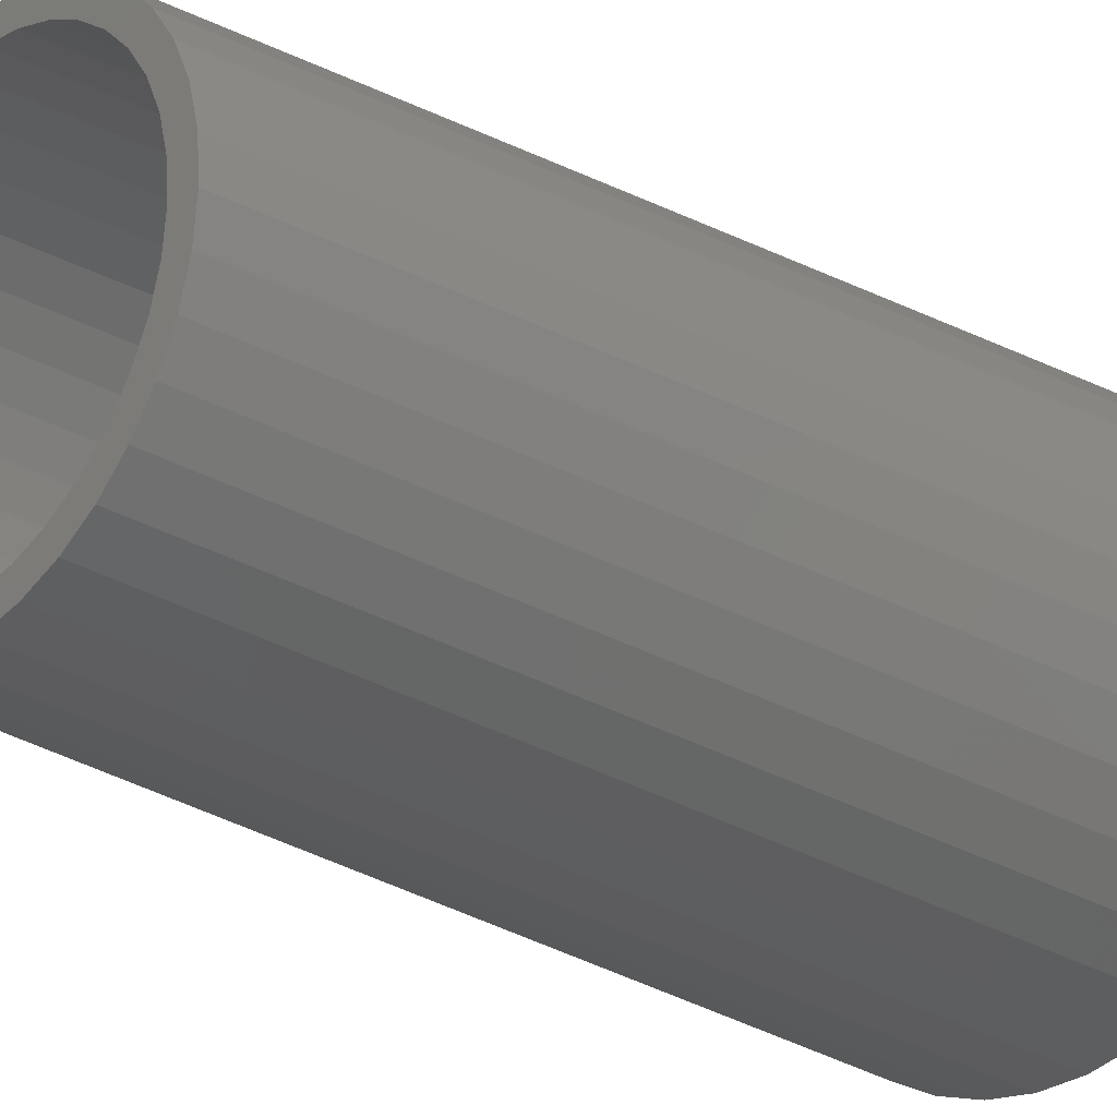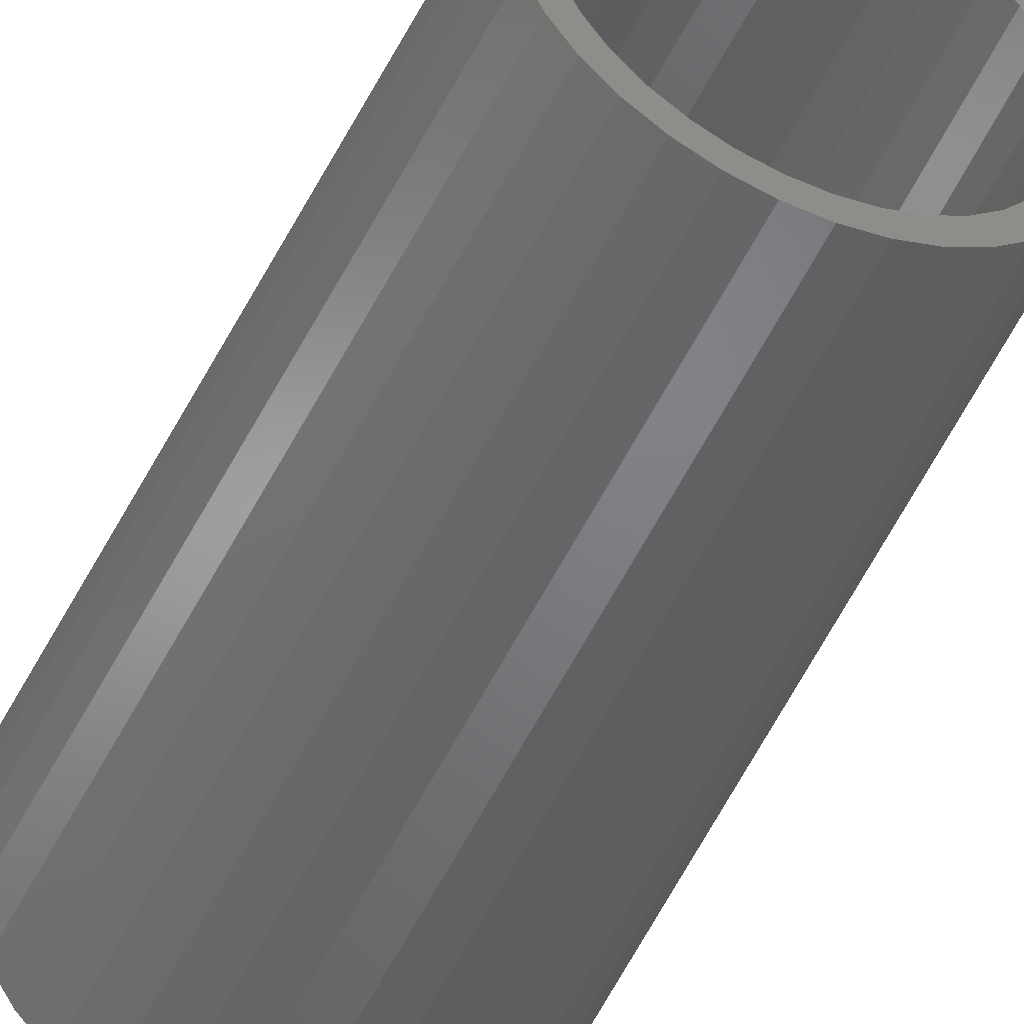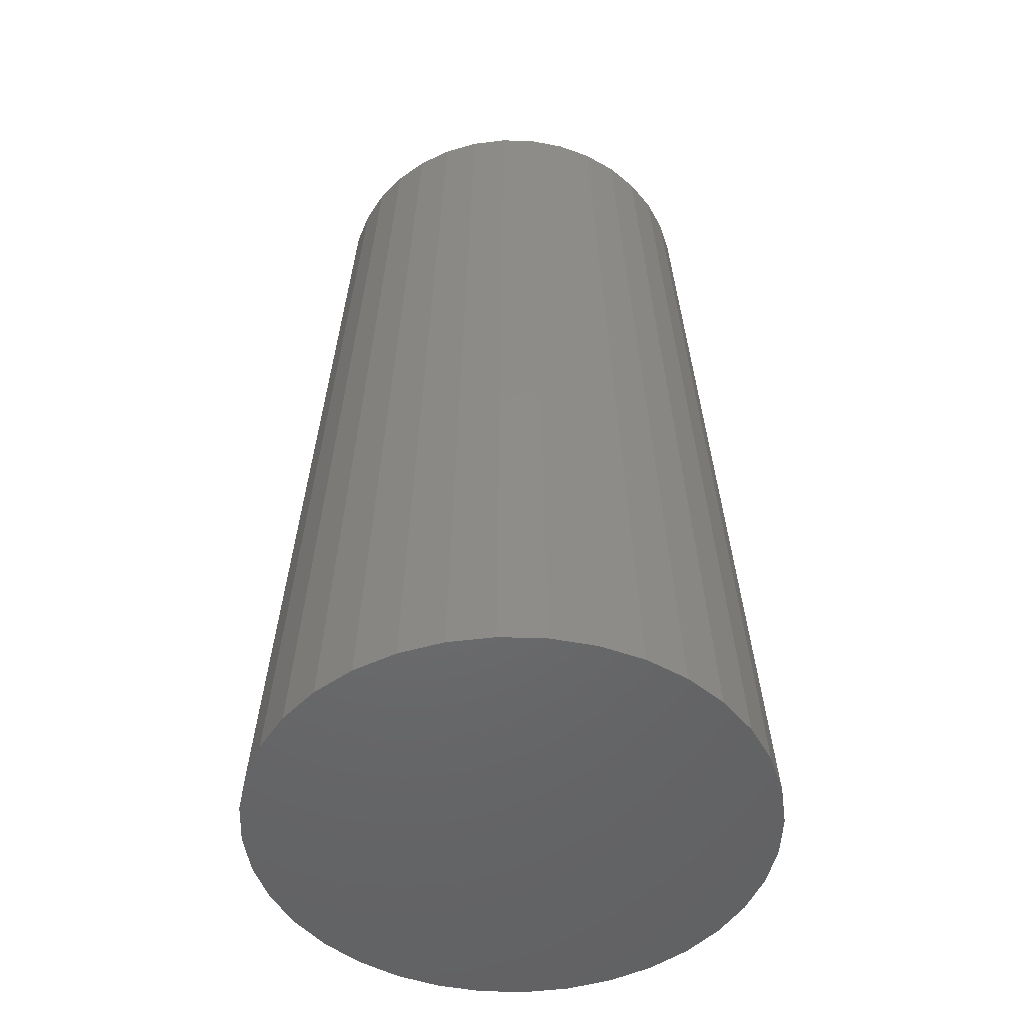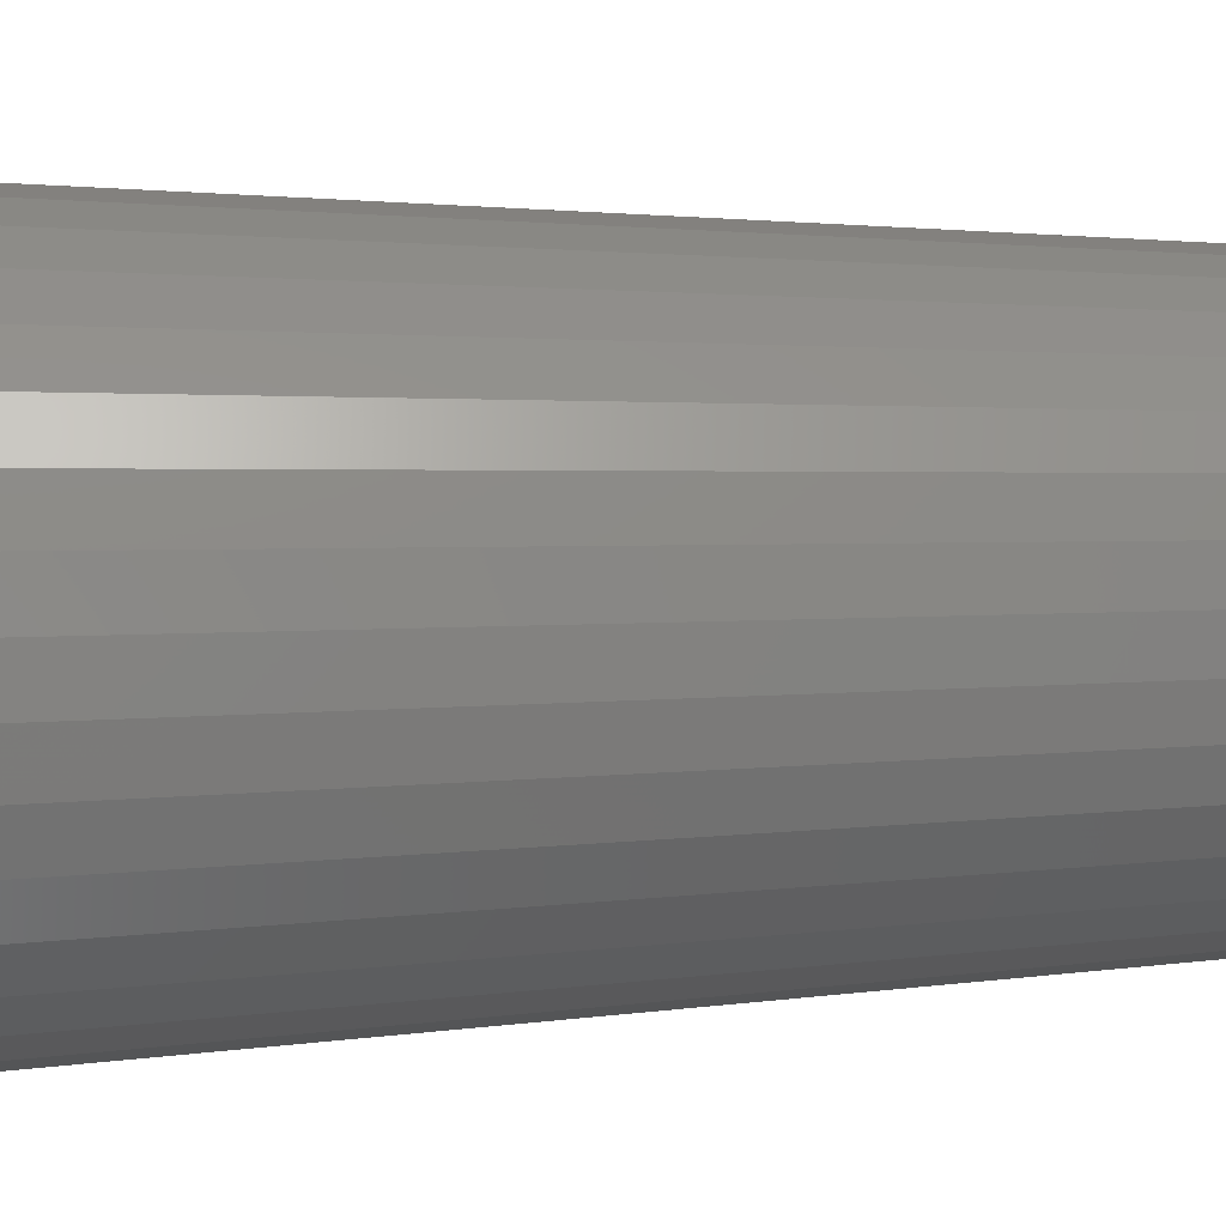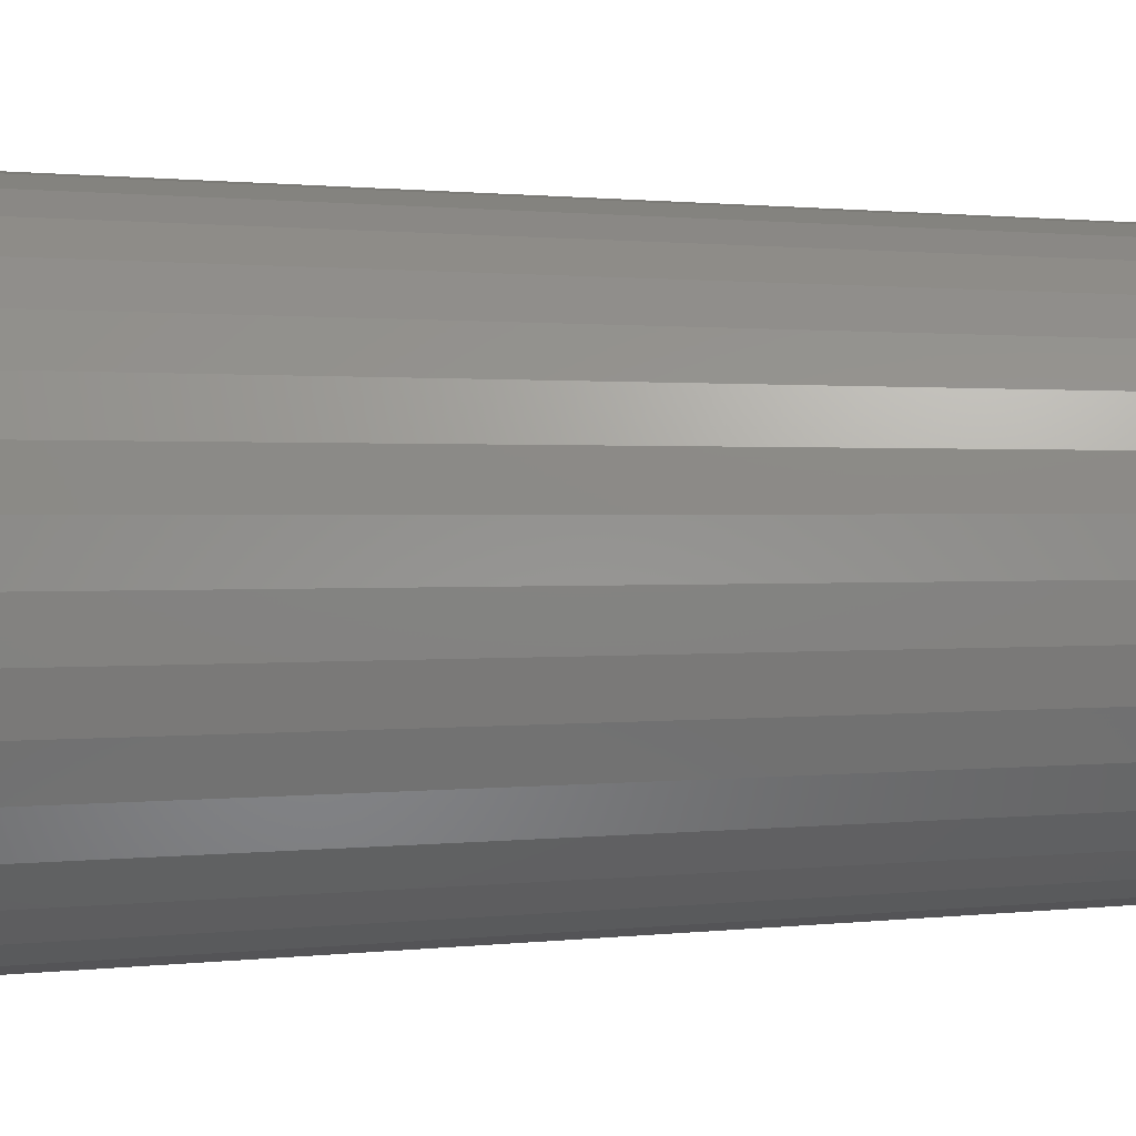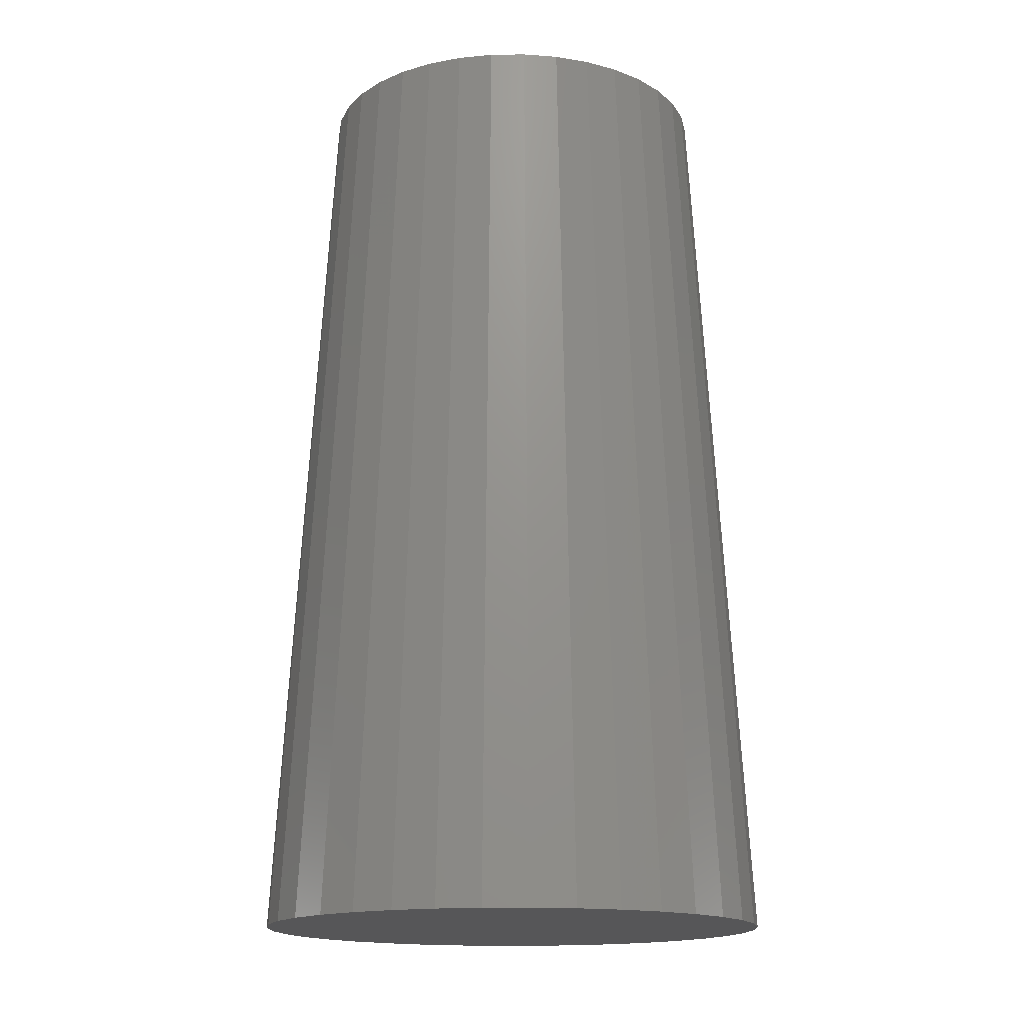
<metadata>
{"format":"stl","ext":"stl","renderer":"f3d","projection":"perspective","resolution":1024,"background":"white","views":[{"elev":-24.2,"azim":45.6,"up":"+Y"},{"elev":-45.9,"azim":-23.2,"up":"+Y"},{"elev":-48.8,"azim":133.0,"up":"+Z"},{"elev":11.3,"azim":-96.1,"up":"+Y"},{"elev":-7.5,"azim":-86.4,"up":"+Y"},{"elev":-16.0,"azim":46.3,"up":"+Z"}]}
</metadata>
<code>
# stl→obj: 144 verts, 428 faces
v 21.14 7.695 -80
v 16.68 6.071 0
v 17.48 3.082 0
v 22.16 3.907 -80
v 19.49 -11.25 -80
v 21.14 -7.695 -80
v -21.14 -7.695 -80
v -22.16 -3.907 -80
v -17.48 -3.082 0
v -16.68 -6.071 0
v -22.5 0 -80
v -3.082 -17.48 0
v -3.907 -22.16 -80
v 0 -22.5 -80
v -8.875 -15.37 0
v -14.46 -17.24 -80
v -11.25 -19.49 -80
v -15.37 -8.875 0
v -19.49 -11.25 -80
v 19.49 11.25 -80
v 15.37 8.875 0
v -17.24 14.46 -80
v -19.49 11.25 -80
v -15.37 8.875 0
v 6.071 -16.68 0
v 3.082 -17.48 0
v 7.695 -21.14 -80
v -7.695 -21.14 -80
v 3.907 -22.16 -80
v -17.24 -14.46 -80
v -13.6 -11.41 0
v 17.24 14.46 -80
v -21.14 7.695 -80
v -16.68 6.071 0
v -17.48 3.082 0
v 22.5 0 -80
v 14.46 17.24 -80
v 3.907 22.16 -80
v 0 22.5 -80
v 3.082 17.48 0
v 7.695 21.14 -80
v 0 17.75 0
v -3.907 22.16 -80
v -7.695 21.14 -80
v -3.082 17.48 0
v -11.25 19.49 -80
v -13.6 11.41 0
v -22.16 3.907 -80
v 15.5 0 0
v 17.75 0 0
v 15.26 2.692 0
v 17.48 -3.082 0
v 15.26 -2.692 0
v 14.57 5.301 0
v 13.42 7.75 0
v 13.6 11.41 0
v 11.87 9.963 0
v 11.41 13.6 0
v 9.963 11.87 0
v 8.875 15.37 0
v 7.75 13.42 0
v 6.071 16.68 0
v 5.301 14.57 0
v 2.692 15.26 0
v 0 15.5 0
v -2.692 15.26 0
v -5.301 14.57 0
v -6.071 16.68 0
v -7.75 13.42 0
v -8.875 15.37 0
v -9.963 11.87 0
v -11.41 13.6 0
v -11.87 9.963 0
v -13.42 7.75 0
v -14.57 5.301 0
v -15.26 2.692 0
v 16.68 -6.071 0
v 14.57 -5.301 0
v 15.37 -8.875 0
v 13.42 -7.75 0
v 13.6 -11.41 0
v 11.87 -9.963 0
v 11.41 -13.6 0
v 9.963 -11.87 0
v 8.875 -15.37 0
v 7.75 -13.42 0
v 5.301 -14.57 0
v 2.692 -15.26 0
v 0 -15.5 0
v 0 -17.75 0
v -2.692 -15.26 0
v -5.301 -14.57 0
v -6.071 -16.68 0
v -7.75 -13.42 0
v -9.963 -11.87 0
v -11.41 -13.6 0
v -11.87 -9.963 0
v -13.42 -7.75 0
v -14.57 -5.301 0
v -15.26 -2.692 0
v -15.5 0 0
v -17.75 0 0
v 22.16 -3.907 -80
v 17.24 -14.46 -80
v 14.46 -17.24 -80
v 11.25 19.49 -80
v 11.25 -19.49 -80
v -14.46 17.24 -80
v 20.19 3.56 -78
v 19.26 7.011 -78
v 17.75 10.25 -78
v 15.7 13.18 -78
v 10.25 17.75 -78
v 13.18 15.7 -78
v -20.19 3.56 -78
v -19.26 7.011 -78
v -15.7 -13.18 -78
v -17.75 -10.25 -78
v -7.011 -19.26 -78
v -10.25 -17.75 -78
v -20.19 -3.56 -78
v -17.75 10.25 -78
v -13.18 -15.7 -78
v 7.011 -19.26 -78
v 3.56 -20.19 -78
v 7.011 19.26 -78
v -15.7 13.18 -78
v -13.18 15.7 -78
v -20.5 0 -78
v -19.26 -7.011 -78
v 15.7 -13.18 -78
v 17.75 -10.25 -78
v 0 20.5 -78
v -3.56 20.19 -78
v -10.25 17.75 -78
v 20.19 -3.56 -78
v 20.5 0 -78
v 19.26 -7.011 -78
v 13.18 -15.7 -78
v 10.25 -17.75 -78
v 3.56 20.19 -78
v 0 -20.5 -78
v -3.56 -20.19 -78
v -7.011 19.26 -78
f 1 2 3
f 4 1 1
f 1 4 4
f 5 6 6
f 6 5 5
f 7 8 8
f 8 7 7
f 9 7 10
f 8 11 11
f 11 8 8
f 12 13 14
f 15 16 17
f 18 7 19
f 20 21 2
f 22 23 24
f 25 26 27
f 17 28 17
f 28 17 28
f 14 29 14
f 29 14 29
f 30 19 19
f 19 30 30
f 16 17 16
f 17 16 17
f 18 30 31
f 18 19 30
f 9 8 7
f 20 32 32
f 32 20 20
f 20 2 1
f 23 33 24
f 34 33 35
f 4 3 36
f 36 4 4
f 4 36 36
f 13 14 13
f 14 13 14
f 12 28 13
f 16 30 30
f 30 16 16
f 19 7 7
f 7 19 19
f 32 37 37
f 37 32 32
f 1 20 20
f 20 1 1
f 38 39 40
f 38 40 41
f 39 42 40
f 43 44 45
f 44 46 44
f 46 44 46
f 9 11 8
f 47 22 24
f 33 48 35
f 24 33 34
f 48 11 35
f 49 50 3
f 51 3 2
f 50 49 52
f 53 52 49
f 54 2 21
f 3 51 49
f 2 54 51
f 55 21 56
f 21 55 54
f 56 57 55
f 58 57 56
f 58 59 57
f 60 59 58
f 60 61 59
f 62 61 60
f 62 63 61
f 40 63 62
f 40 64 63
f 42 64 40
f 42 65 64
f 42 66 65
f 45 66 42
f 45 67 66
f 68 67 45
f 68 69 67
f 70 69 68
f 70 71 69
f 72 71 70
f 72 73 71
f 47 73 72
f 73 47 74
f 24 74 47
f 74 24 75
f 34 75 24
f 75 34 76
f 35 76 34
f 52 53 77
f 78 77 53
f 77 78 79
f 80 79 78
f 79 80 81
f 82 81 80
f 82 83 81
f 84 83 82
f 84 85 83
f 86 85 84
f 86 25 85
f 87 25 86
f 87 26 25
f 88 26 87
f 89 26 88
f 89 90 26
f 91 90 89
f 91 12 90
f 92 12 91
f 92 93 12
f 94 93 92
f 94 15 93
f 95 15 94
f 95 96 15
f 97 96 95
f 31 97 98
f 97 31 96
f 18 98 99
f 10 99 100
f 98 18 31
f 9 100 101
f 76 35 101
f 99 10 18
f 102 101 35
f 100 9 10
f 101 102 9
f 11 48 48
f 48 11 11
f 103 4 36
f 6 4 103
f 6 1 4
f 5 1 6
f 5 20 1
f 104 20 5
f 104 32 20
f 105 32 104
f 105 37 32
f 105 106 37
f 107 106 105
f 27 106 107
f 27 41 106
f 29 41 27
f 29 38 41
f 14 38 29
f 14 39 38
f 13 39 14
f 13 43 39
f 28 43 13
f 28 44 43
f 28 46 44
f 17 46 28
f 16 46 17
f 16 108 46
f 30 108 16
f 30 22 108
f 19 22 30
f 19 23 22
f 7 23 19
f 7 33 23
f 8 33 7
f 8 48 33
f 48 8 11
f 1 3 4
f 36 3 50
f 105 85 107
f 27 26 29
f 107 105 107
f 105 107 105
f 10 7 18
f 30 96 31
f 96 30 16
f 26 14 29
f 93 15 28
f 15 17 28
f 90 12 14
f 90 14 26
f 32 56 21
f 32 21 20
f 37 60 58
f 106 41 60
f 38 39 38
f 39 38 39
f 41 38 41
f 38 41 38
f 106 41 106
f 41 106 41
f 39 45 42
f 46 108 46
f 108 46 108
f 45 44 68
f 48 33 33
f 33 48 48
f 33 23 23
f 23 33 33
f 35 11 102
f 102 11 9
f 5 79 104
f 6 103 103
f 103 6 6
f 52 77 6
f 83 85 105
f 85 25 107
f 96 16 15
f 28 13 28
f 13 28 13
f 93 28 12
f 106 60 37
f 37 106 37
f 106 37 106
f 41 62 60
f 41 40 62
f 58 32 37
f 32 58 56
f 23 22 22
f 22 23 23
f 46 108 70
f 43 44 43
f 44 43 44
f 44 46 68
f 68 46 70
f 39 43 45
f 39 43 39
f 43 39 43
f 103 52 6
f 83 104 81
f 104 83 105
f 79 81 104
f 107 25 27
f 27 107 27
f 107 27 107
f 29 27 29
f 27 29 27
f 22 108 108
f 108 22 22
f 36 52 103
f 50 52 36
f 103 36 36
f 36 103 103
f 6 77 5
f 77 79 5
f 104 5 5
f 5 104 104
f 105 104 104
f 104 105 105
f 22 72 108
f 72 22 47
f 70 108 72
f 109 110 110
f 110 109 109
f 111 112 112
f 112 111 111
f 109 49 51
f 110 109 51
f 113 114 113
f 114 113 114
f 115 116 116
f 116 115 115
f 98 117 118
f 94 119 120
f 101 100 121
f 122 74 116
f 123 117 117
f 117 123 123
f 124 125 88
f 110 111 111
f 111 110 110
f 126 63 64
f 127 128 128
f 128 127 127
f 115 101 129
f 76 101 115
f 129 115 115
f 115 129 129
f 95 94 123
f 117 118 118
f 118 117 117
f 130 121 121
f 121 130 130
f 131 132 132
f 132 131 131
f 112 111 55
f 111 110 55
f 112 114 114
f 114 112 112
f 133 65 134
f 135 69 128
f 65 66 134
f 100 130 121
f 101 121 129
f 109 136 137
f 110 136 109
f 110 138 136
f 111 138 110
f 111 132 138
f 112 132 111
f 112 131 132
f 114 131 112
f 114 139 131
f 113 139 114
f 113 140 139
f 126 140 113
f 126 124 140
f 141 124 126
f 141 125 124
f 133 125 141
f 133 142 125
f 134 142 133
f 134 143 142
f 144 143 134
f 144 119 143
f 135 119 144
f 135 120 119
f 128 120 135
f 128 123 120
f 127 123 128
f 127 117 123
f 122 117 127
f 122 118 117
f 116 118 122
f 116 130 118
f 115 130 116
f 115 121 130
f 121 115 129
f 121 129 129
f 129 121 121
f 124 125 124
f 125 124 125
f 94 120 123
f 120 123 120
f 123 120 123
f 95 117 97
f 117 95 123
f 118 130 130
f 130 118 118
f 109 137 49
f 80 131 82
f 139 131 131
f 131 139 139
f 137 109 109
f 109 137 137
f 138 132 80
f 132 131 80
f 110 51 54
f 110 54 55
f 126 113 126
f 113 126 113
f 134 133 134
f 133 134 133
f 141 126 64
f 141 64 65
f 133 141 65
f 134 66 144
f 73 74 127
f 74 75 116
f 116 76 115
f 127 74 122
f 125 142 125
f 142 125 142
f 91 89 143
f 89 142 143
f 119 120 119
f 120 119 120
f 99 98 130
f 98 118 130
f 136 138 53
f 131 84 82
f 84 131 139
f 86 124 87
f 87 124 88
f 140 124 140
f 124 140 124
f 137 136 49
f 49 136 53
f 132 138 138
f 138 132 132
f 114 59 61
f 114 57 59
f 57 114 112
f 113 114 61
f 113 61 126
f 112 55 57
f 133 141 133
f 141 133 141
f 141 126 141
f 126 141 126
f 144 134 144
f 134 144 134
f 144 69 135
f 71 127 128
f 127 71 73
f 69 71 128
f 75 76 116
f 116 122 122
f 122 116 116
f 122 127 127
f 127 122 122
f 91 143 119
f 143 119 143
f 119 143 119
f 89 125 142
f 88 125 89
f 98 97 117
f 100 99 130
f 78 138 80
f 86 140 124
f 136 137 137
f 137 136 136
f 138 136 136
f 136 138 138
f 126 61 63
f 66 67 144
f 144 67 69
f 135 144 135
f 144 135 144
f 92 91 119
f 92 119 94
f 142 143 142
f 143 142 143
f 53 138 78
f 139 140 86
f 84 139 86
f 139 140 139
f 140 139 140
f 128 135 128
f 135 128 135

</code>
